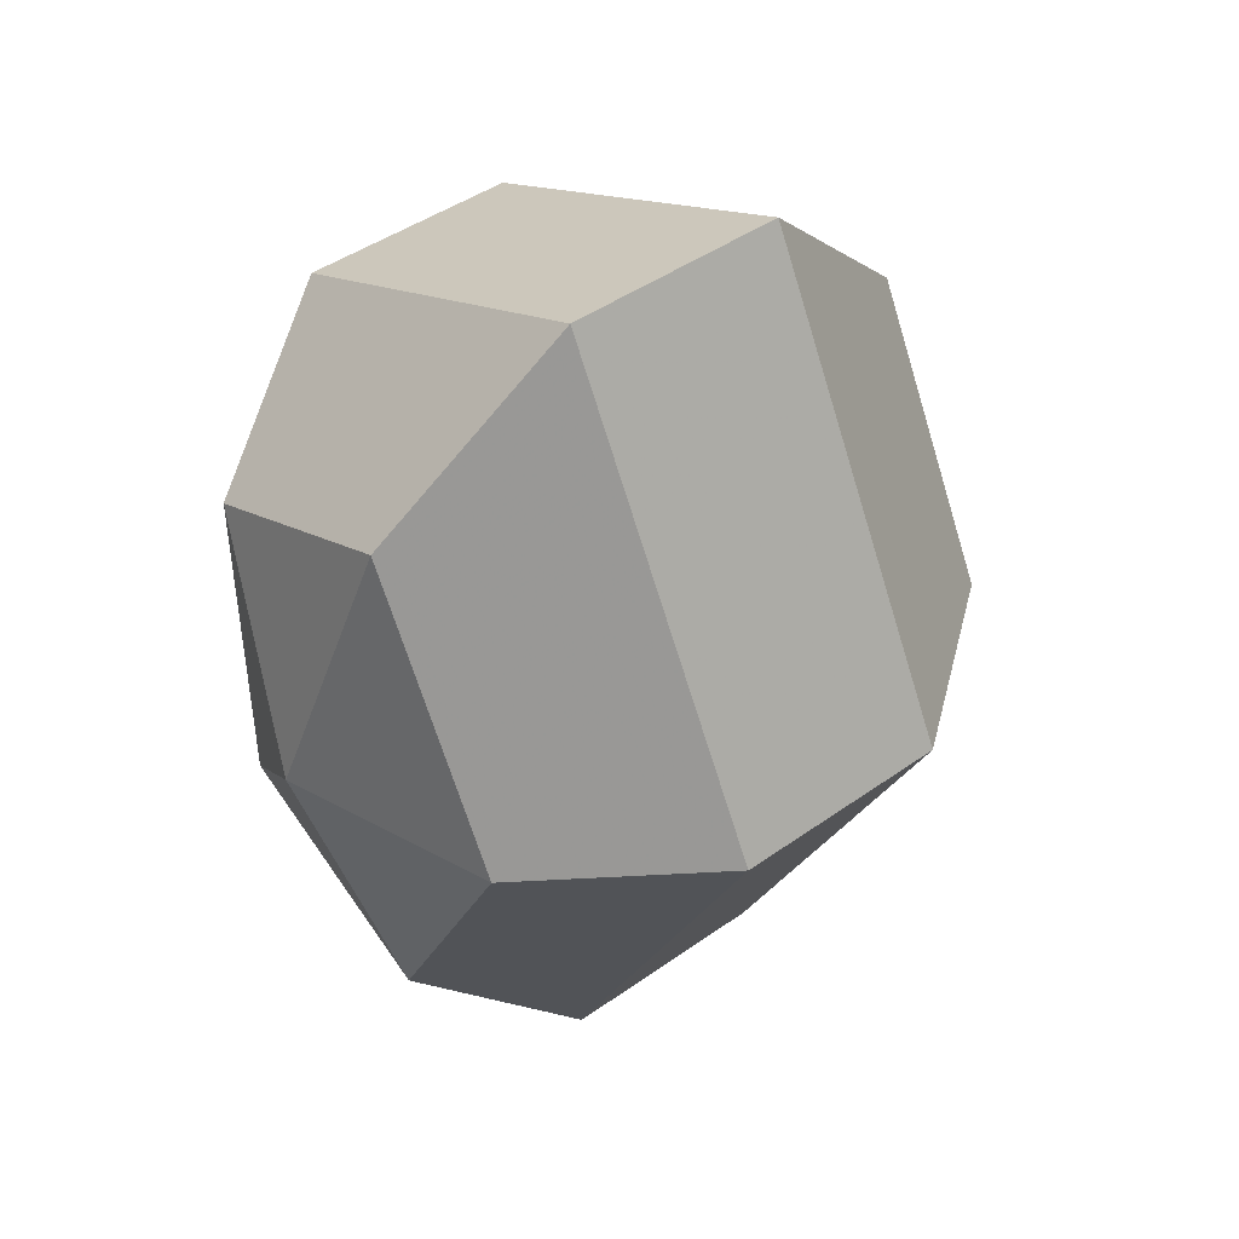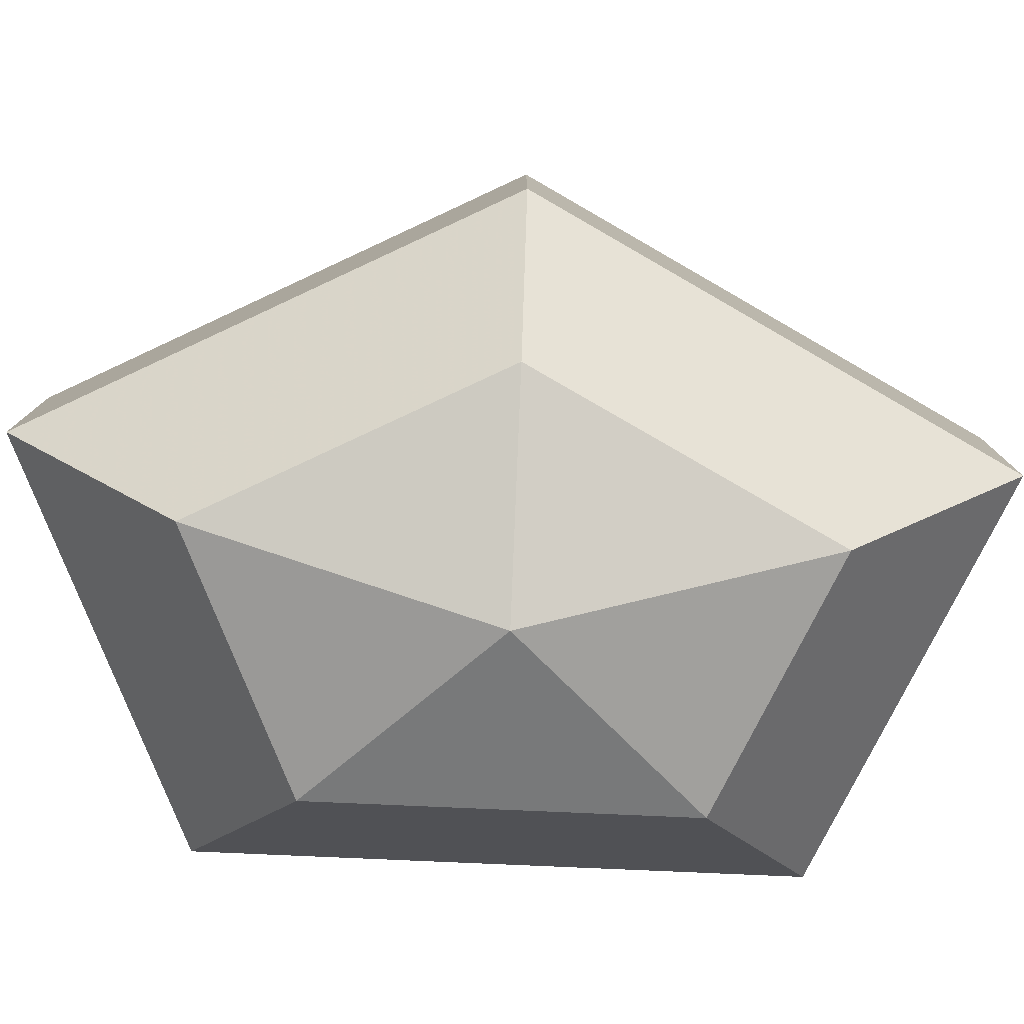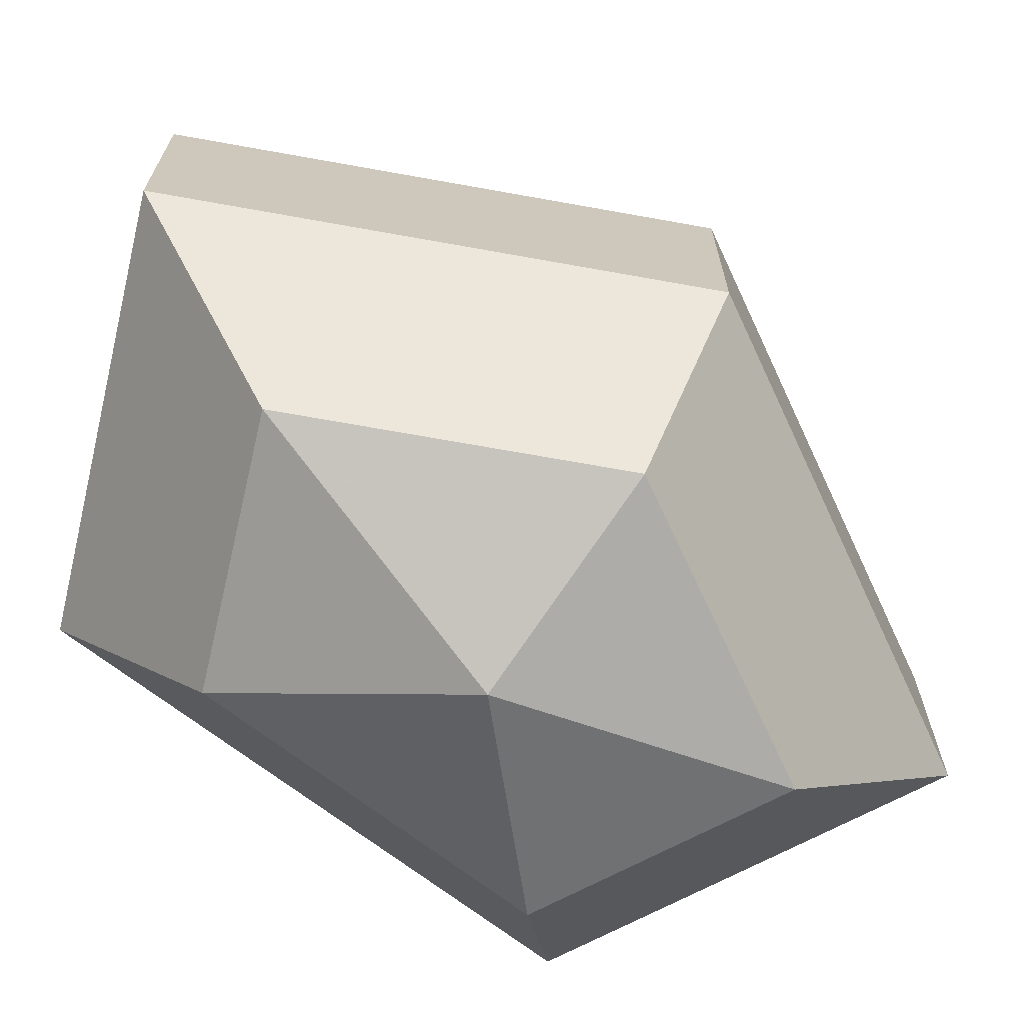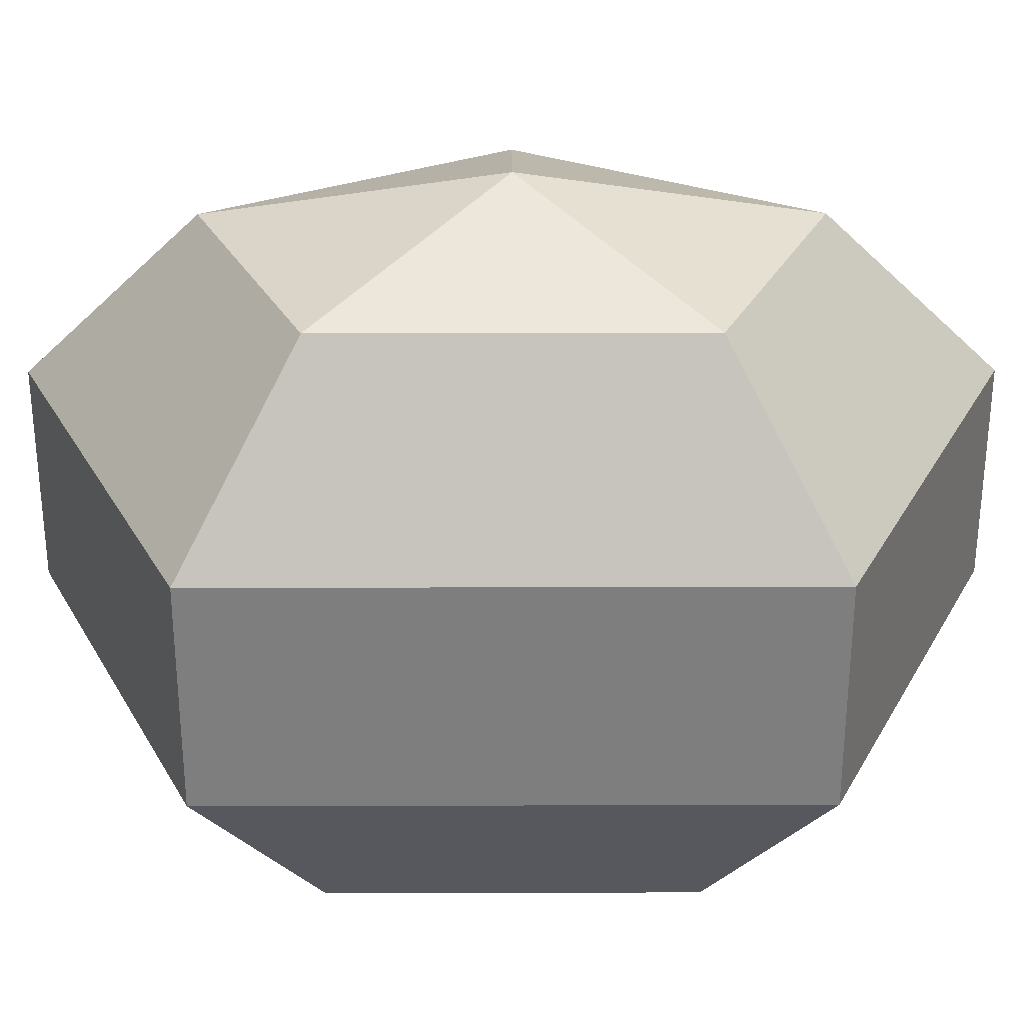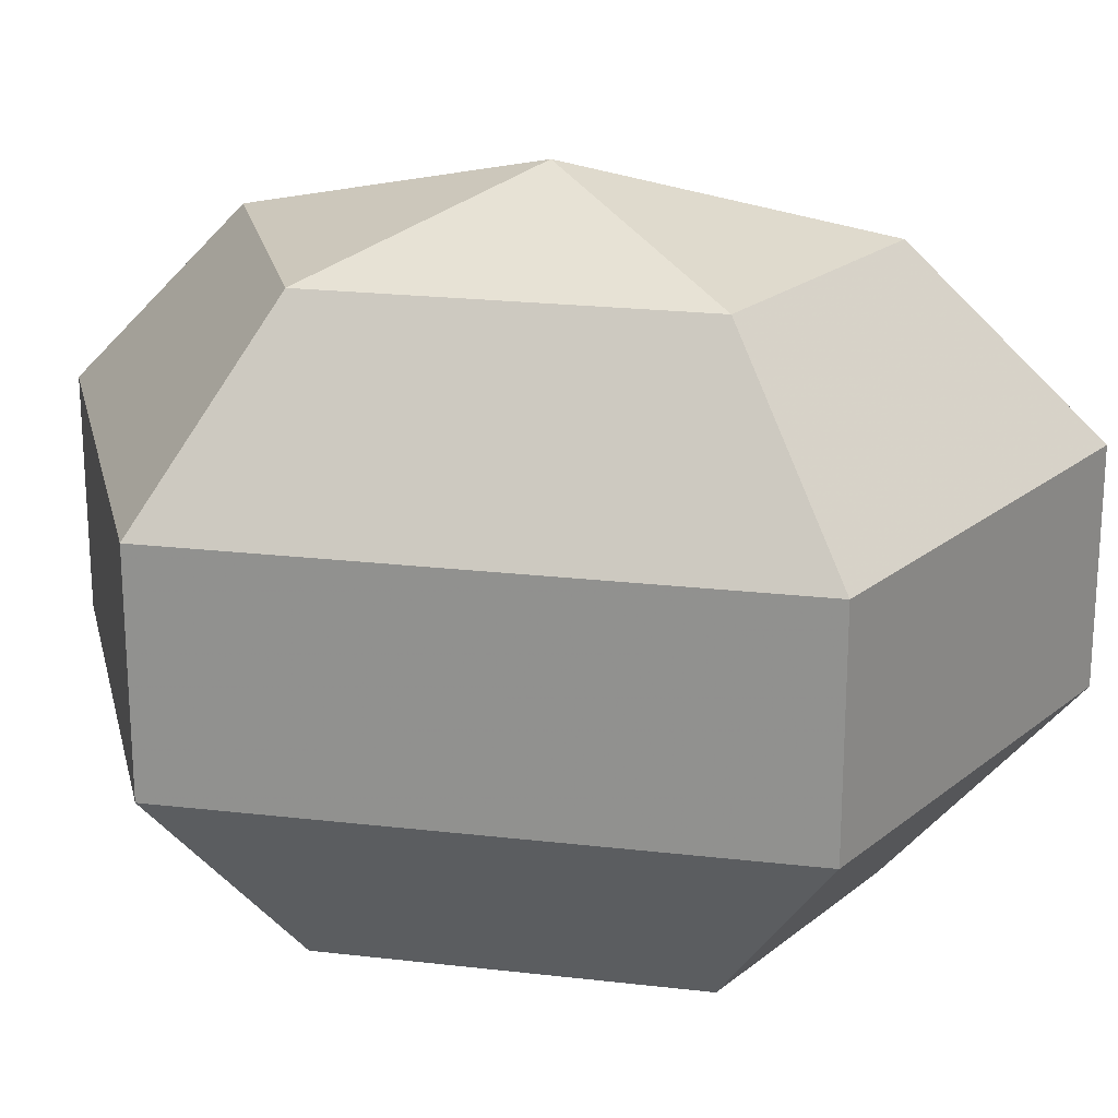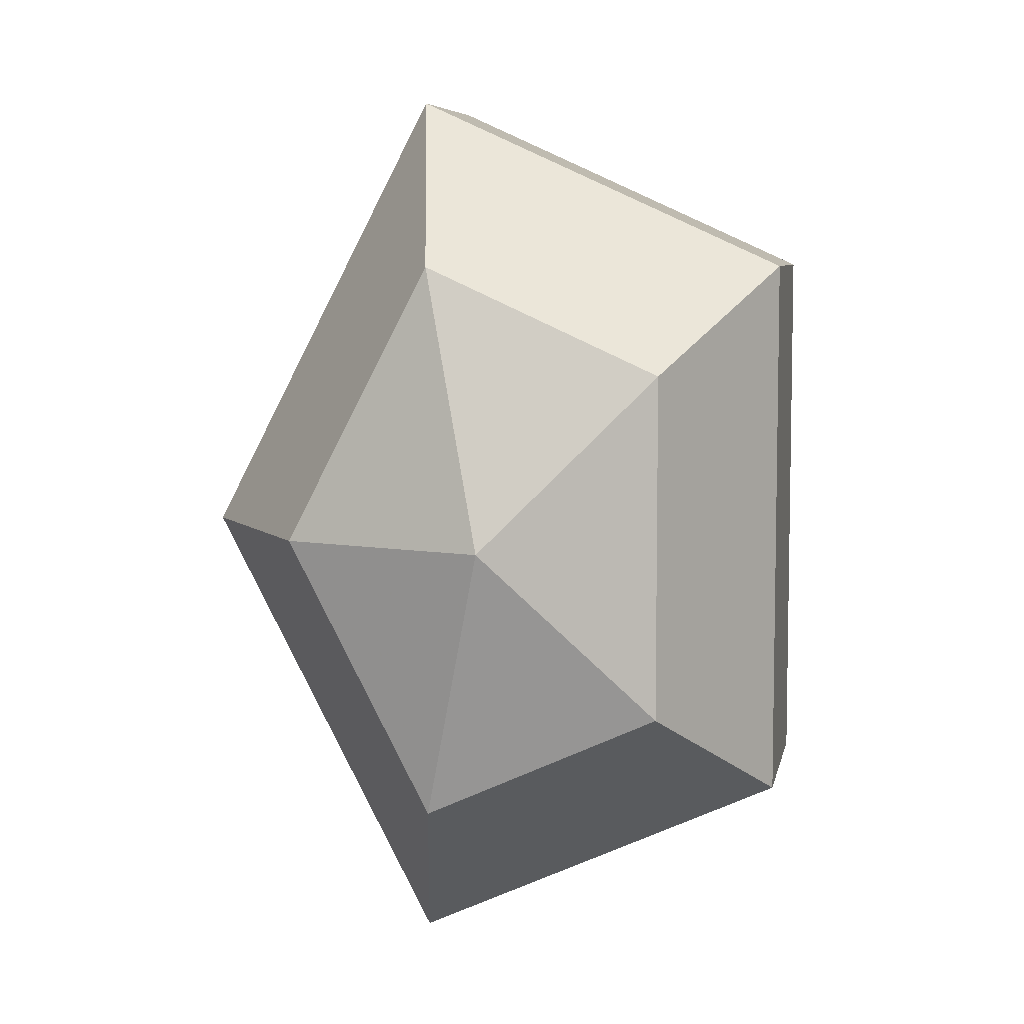
<metadata>
{"format":"obj","ext":"obj","renderer":"f3d","projection":"perspective","resolution":1024,"background":"white","views":[{"elev":44.6,"azim":-129.6,"up":"+Y"},{"elev":-79.7,"azim":-92.5,"up":"+Z"},{"elev":-69.6,"azim":-127.6,"up":"+Z"},{"elev":30.6,"azim":89.8,"up":"+Z"},{"elev":21.7,"azim":101.6,"up":"+Z"},{"elev":6.8,"azim":10.9,"up":"+Y"}]}
</metadata>
<code>
v 309 108 186.5
v 309 108 186.5
v 309 108 186.5
v 309 108 186.5
v 309 108 186.5
v 309 108 186.5
v 305.2 108 187.7
v 307.8 102.9 187.7
v 312.1 104.9 187.7
v 312.1 111.1 187.7
v 307.8 113.1 187.7
v 305.2 108 187.7
v 302.8 108 191
v 307.1 99.77 191
v 314 102.9 191
v 314 113.1 191
v 307.1 116.2 191
v 302.8 108 191
v 302.8 108 195
v 307.1 99.77 195
v 314 102.9 195
v 314 113.1 195
v 307.1 116.2 195
v 302.8 108 195
v 305.2 108 198.3
v 307.8 102.9 198.3
v 312.1 104.9 198.3
v 312.1 111.1 198.3
v 307.8 113.1 198.3
v 305.2 108 198.3
v 309 108 199.5
v 309 108 199.5
v 309 108 199.5
v 309 108 199.5
v 309 108 199.5
v 309 108 199.5
g foo
f 8 7 1
f 9 8 2
f 10 9 3
f 11 10 4
f 12 11 5
f 14 13 7
f 15 14 8
f 16 15 9
f 17 16 10
f 18 17 11
f 20 19 13
f 21 20 14
f 22 21 15
f 23 22 16
f 24 23 17
f 26 25 19
f 27 26 20
f 28 27 21
f 29 28 22
f 30 29 23
f 32 31 25
f 33 32 26
f 34 33 27
f 35 34 28
f 36 35 29
f 2 8 1
f 3 9 2
f 4 10 3
f 5 11 4
f 6 12 5
f 8 14 7
f 9 15 8
f 10 16 9
f 11 17 10
f 12 18 11
f 14 20 13
f 15 21 14
f 16 22 15
f 17 23 16
f 18 24 17
f 20 26 19
f 21 27 20
f 22 28 21
f 23 29 22
f 24 30 23
f 26 32 25
f 27 33 26
f 28 34 27
f 29 35 28
f 30 36 29
g

</code>
